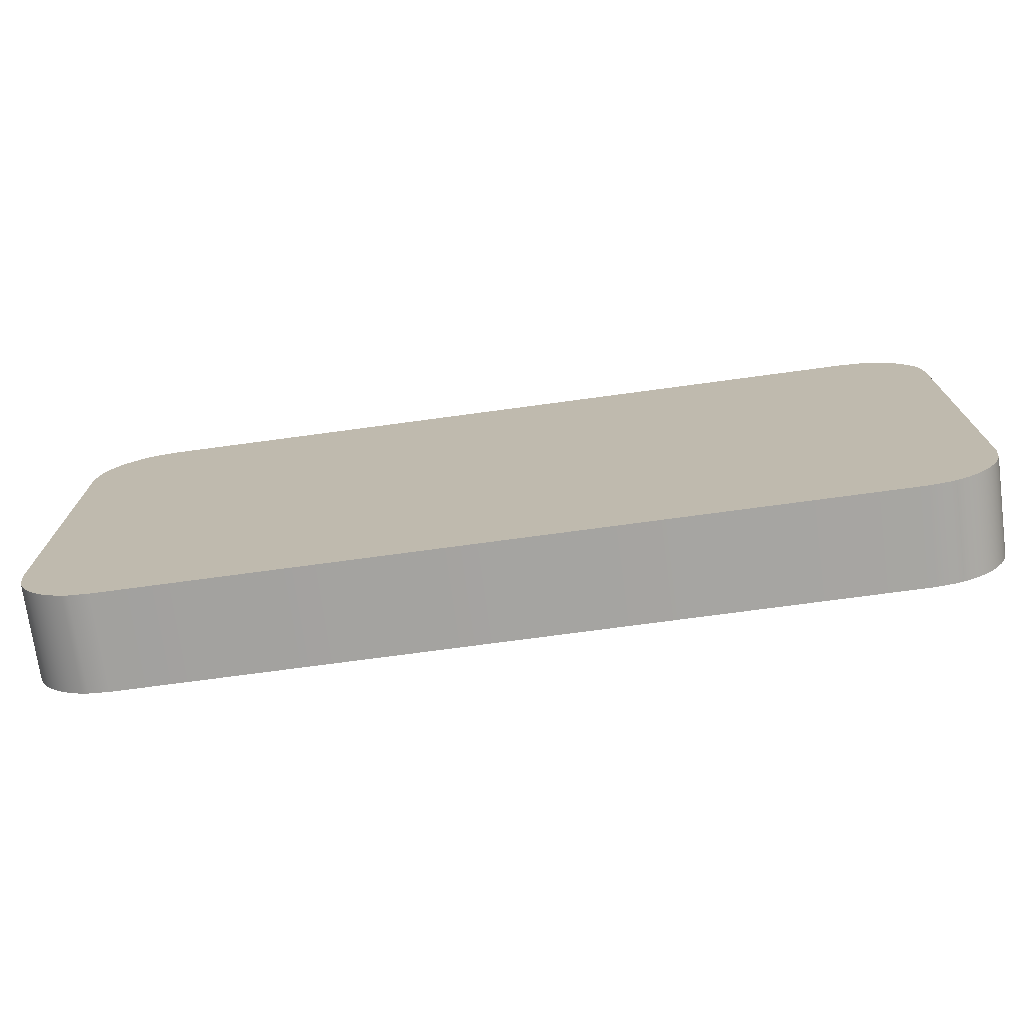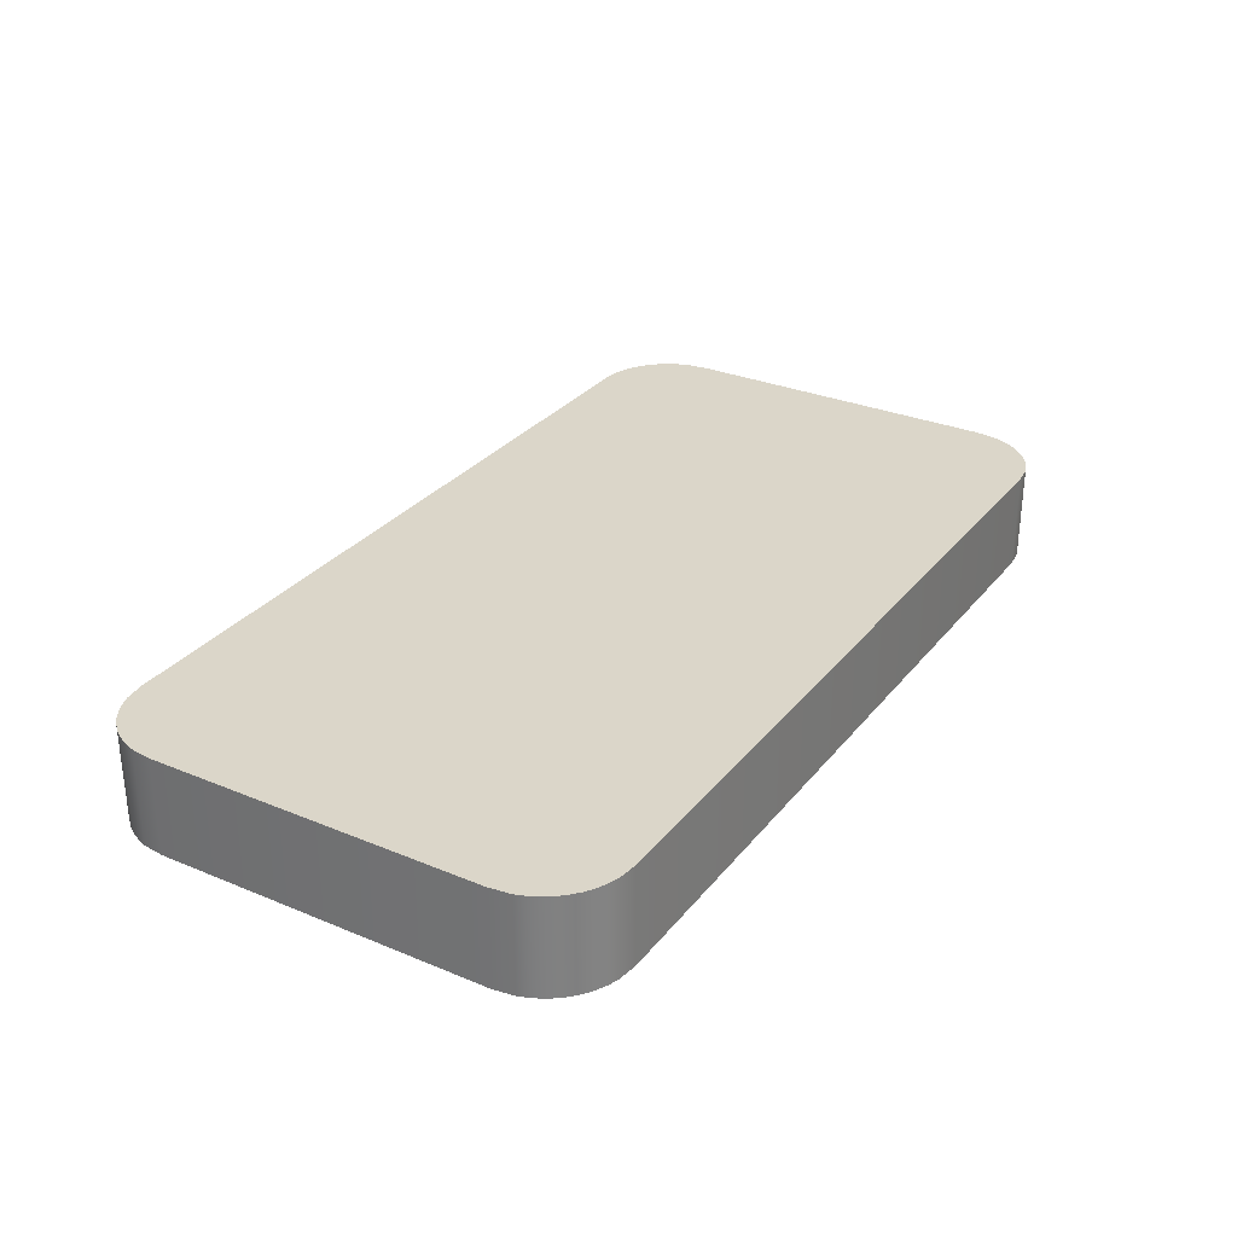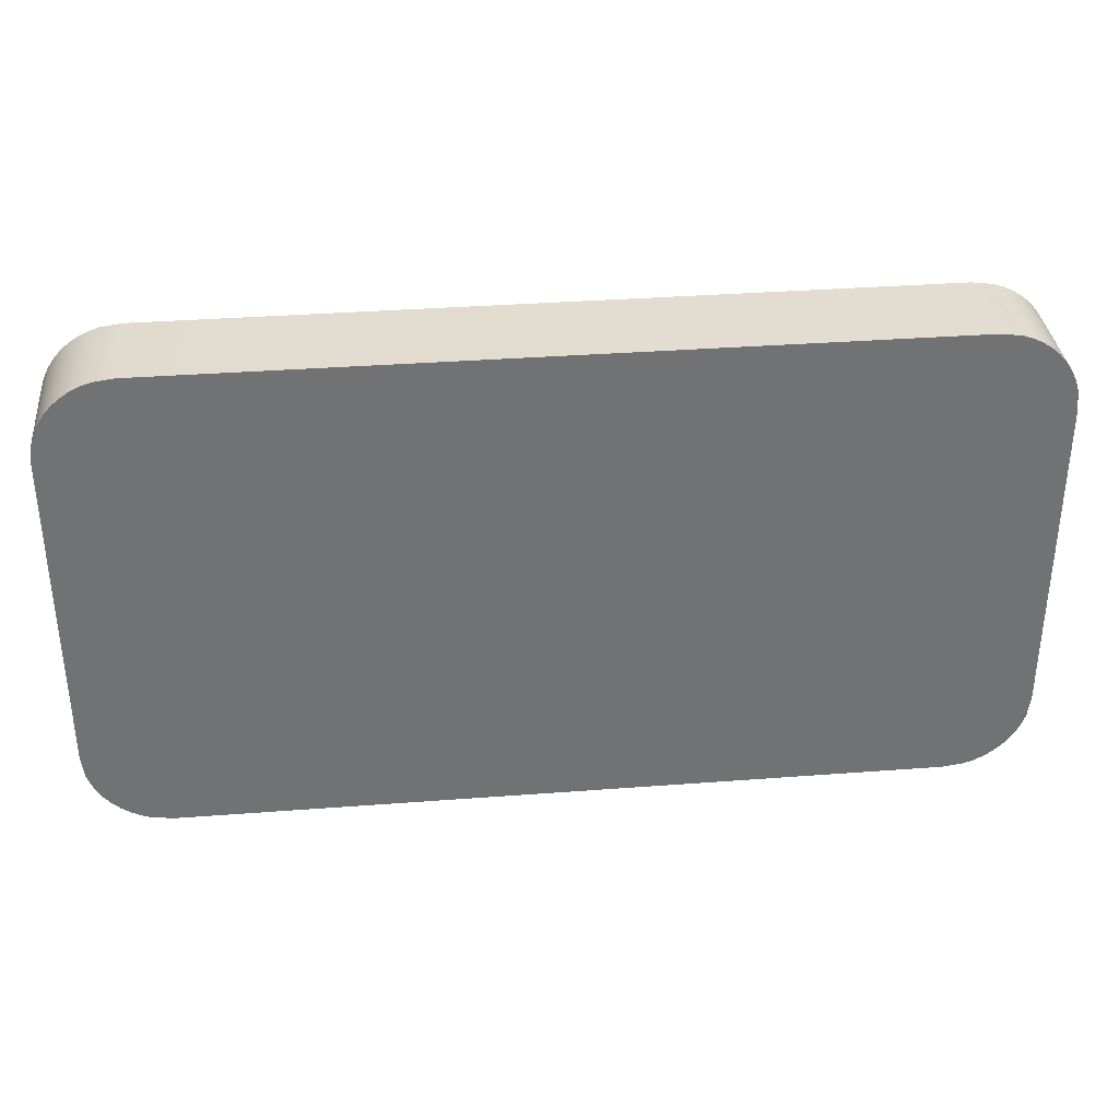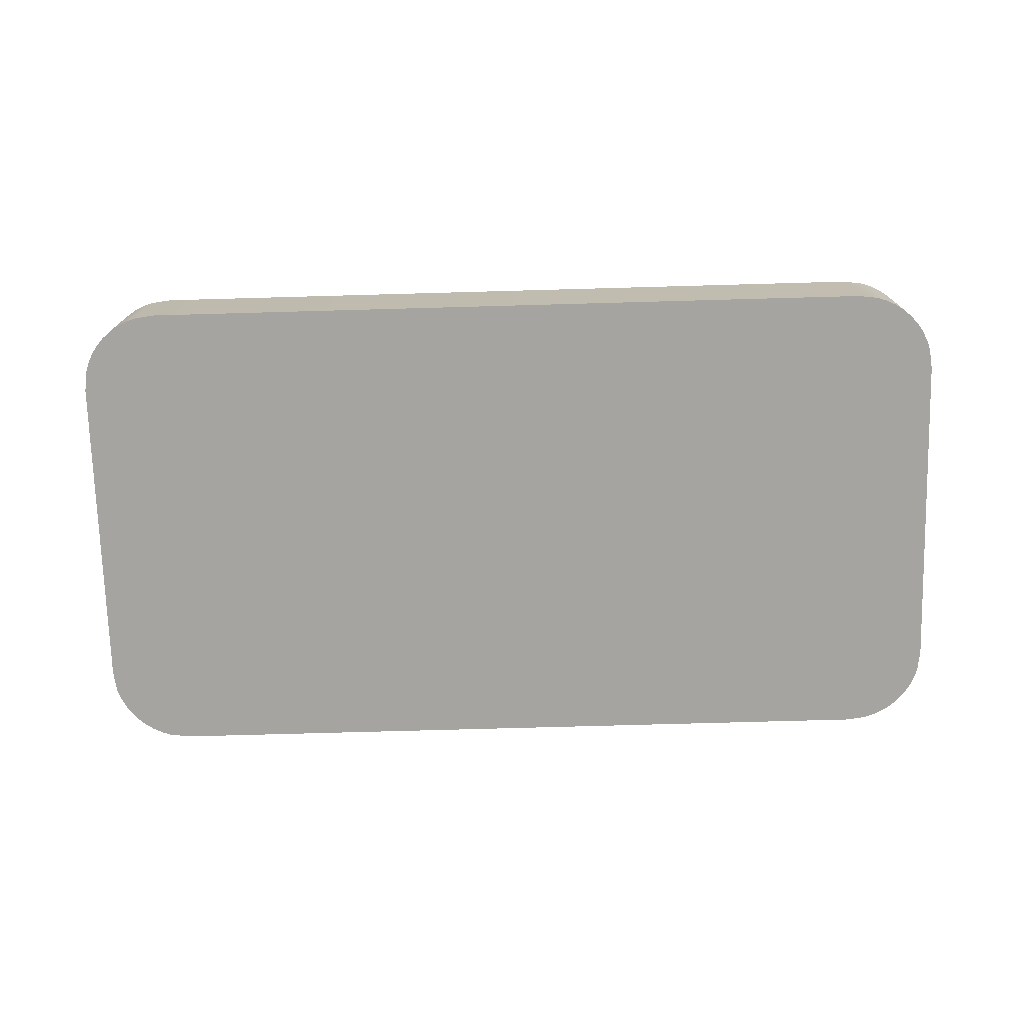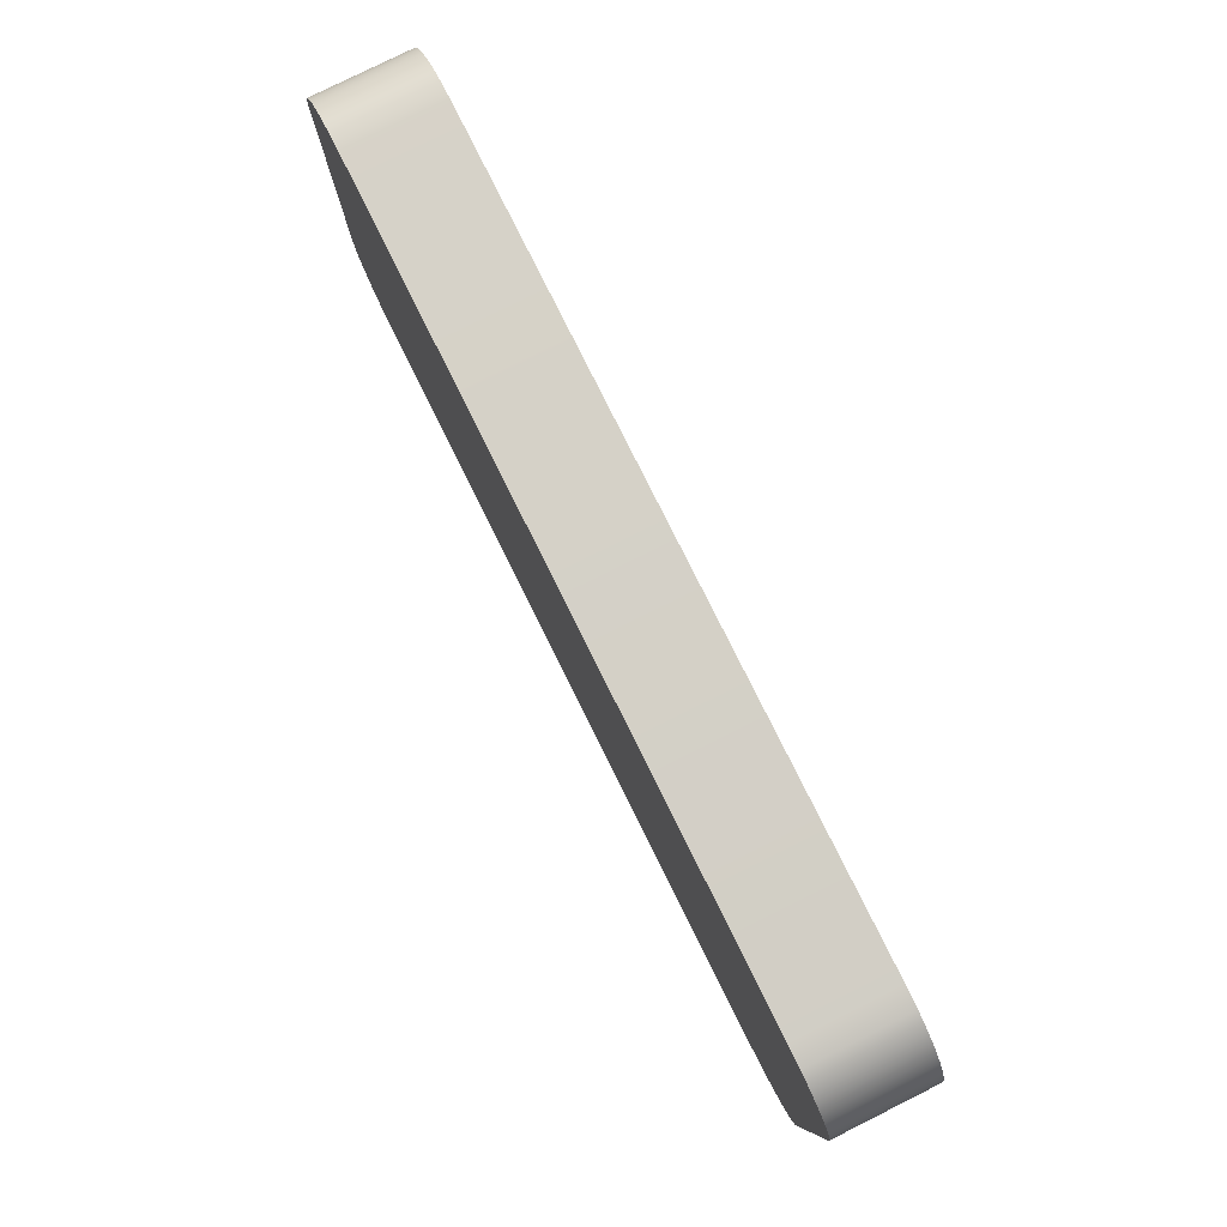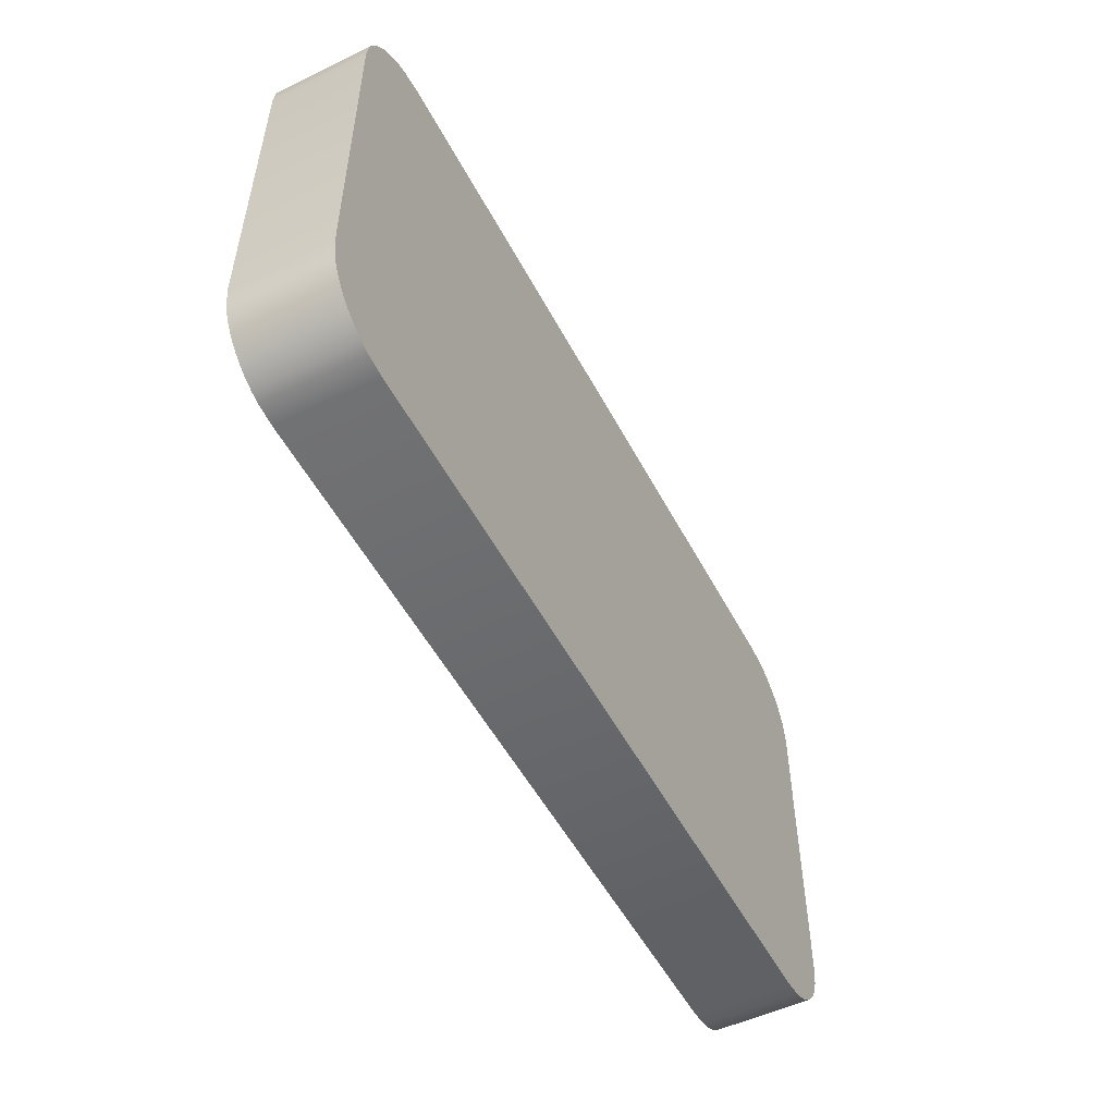
<metadata>
{"format":"obj","ext":"obj","renderer":"f3d","projection":"perspective","resolution":1024,"background":"white","views":[{"elev":-73.2,"azim":7.7,"up":"+Z"},{"elev":30.1,"azim":-58.8,"up":"+Y"},{"elev":34.9,"azim":-5.8,"up":"+Z"},{"elev":-73.5,"azim":1.6,"up":"+Y"},{"elev":79.8,"azim":-116.5,"up":"+Z"},{"elev":-52.4,"azim":-62.7,"up":"+Z"}]}
</metadata>
<code>
o mesh57/mesh57-geometry#mesh57-geometry
v 0.5574 0.02201 0.3622
v 0.5571 0.01093 0.3646
v 0.5571 0.02201 0.3646
v 0.5574 0.01093 0.3622
v 0.5571 0.01093 0.4024
v 0.5574 0.02201 0.4048
v 0.5578 0.02201 0.361
v 0.5571 0.02201 0.4024
v 0.5578 0.02201 0.406
v 0.5578 0.01093 0.361
v 0.5574 0.01093 0.4048
v 0.5578 0.01093 0.406
v 0.5584 0.02201 0.36
v 0.5584 0.02201 0.407
v 0.5584 0.01093 0.407
v 0.5584 0.01093 0.36
v 0.5591 0.02201 0.3589
v 0.5591 0.01093 0.4081
v 0.5591 0.01093 0.3589
v 0.5591 0.02201 0.4081
v 0.5599 0.02201 0.358
v 0.5599 0.02201 0.409
v 0.5599 0.01093 0.409
v 0.5599 0.01093 0.358
v 0.5608 0.01093 0.3572
v 0.5608 0.02201 0.4098
v 0.5608 0.02201 0.3572
v 0.5608 0.01093 0.4098
v 0.5618 0.01093 0.3566
v 0.5618 0.02201 0.3566
v 0.5618 0.02201 0.4105
v 0.5618 0.01093 0.4105
v 0.5629 0.01093 0.356
v 0.5629 0.02201 0.411
v 0.5629 0.02201 0.356
v 0.5629 0.01093 0.411
v 0.564 0.01093 0.3556
v 0.564 0.02201 0.4114
v 0.564 0.02201 0.3556
v 0.564 0.01093 0.4114
v 0.5664 0.01093 0.3553
v 0.5664 0.02201 0.3553
v 0.5664 0.02201 0.4117
v 0.5664 0.01093 0.4117
v 0.6536 0.01093 0.3553
v 0.6536 0.02201 0.4117
v 0.6536 0.02201 0.3553
v 0.6536 0.01093 0.4117
v 0.656 0.01093 0.3556
v 0.656 0.02201 0.4114
v 0.656 0.01093 0.4114
v 0.656 0.02201 0.3556
v 0.6571 0.01093 0.356
v 0.6571 0.02201 0.411
v 0.6571 0.02201 0.356
v 0.6571 0.01093 0.411
v 0.6582 0.01093 0.3566
v 0.6582 0.01093 0.4105
v 0.6582 0.02201 0.4105
v 0.6582 0.02201 0.3566
v 0.6592 0.01093 0.3572
v 0.6592 0.01093 0.4098
v 0.6592 0.02201 0.4098
v 0.6592 0.02201 0.3572
v 0.6601 0.01093 0.358
v 0.6601 0.02201 0.409
v 0.6601 0.02201 0.358
v 0.6601 0.01093 0.409
v 0.6609 0.02201 0.3589
v 0.6609 0.01093 0.4081
v 0.6609 0.02201 0.4081
v 0.6609 0.01093 0.3589
v 0.6616 0.02201 0.36
v 0.6616 0.02201 0.407
v 0.6616 0.01093 0.407
v 0.6616 0.01093 0.36
v 0.6622 0.02201 0.361
v 0.6622 0.02201 0.406
v 0.6622 0.01093 0.406
v 0.6622 0.01093 0.361
v 0.6625 0.02201 0.3622
v 0.6625 0.02201 0.4048
v 0.6625 0.01093 0.4048
v 0.6625 0.01093 0.3622
v 0.6629 0.02201 0.3646
v 0.6629 0.02201 0.4024
v 0.6629 0.01093 0.4024
v 0.6629 0.01093 0.3646
f 1 2 3
f 2 1 4
f 5 3 2
f 3 6 1
f 7 4 1
f 4 5 2
f 3 5 8
f 6 3 8
f 1 6 9
f 4 7 10
f 1 9 7
f 5 4 11
f 11 8 5
f 8 11 6
f 6 12 9
f 13 10 7
f 11 4 10
f 7 9 14
f 12 6 11
f 15 9 12
f 10 13 16
f 7 14 13
f 11 10 12
f 9 15 14
f 12 16 15
f 17 16 13
f 12 10 16
f 13 14 17
f 18 14 15
f 15 16 19
f 16 17 19
f 17 14 20
f 14 18 20
f 15 19 18
f 21 19 17
f 17 20 22
f 23 20 18
f 18 19 24
f 19 21 24
f 17 22 21
f 20 23 22
f 18 24 23
f 21 25 24
f 21 22 26
f 23 26 22
f 23 24 25
f 25 21 27
f 21 26 27
f 26 23 28
f 23 25 28
f 27 29 25
f 27 26 30
f 28 31 26
f 28 25 29
f 29 27 30
f 30 26 31
f 31 28 32
f 28 29 32
f 30 33 29
f 30 31 34
f 32 34 31
f 32 29 33
f 33 30 35
f 30 34 35
f 34 32 36
f 32 33 36
f 35 37 33
f 35 34 38
f 36 38 34
f 36 33 37
f 37 35 39
f 35 38 39
f 38 36 40
f 36 37 40
f 39 41 37
f 39 38 42
f 40 43 38
f 40 37 41
f 41 39 42
f 42 38 43
f 43 40 44
f 40 41 44
f 42 45 41
f 42 43 46
f 44 46 43
f 44 41 45
f 45 42 47
f 42 46 47
f 46 44 48
f 44 45 48
f 47 49 45
f 47 46 50
f 48 50 46
f 48 45 51
f 49 47 52
f 51 45 49
f 47 50 52
f 50 48 51
f 52 53 49
f 51 49 53
f 52 50 54
f 51 54 50
f 53 52 55
f 51 53 56
f 52 54 55
f 54 51 56
f 55 57 53
f 56 53 58
f 55 54 59
f 56 59 54
f 57 55 60
f 58 53 57
f 59 56 58
f 55 59 60
f 60 61 57
f 58 57 62
f 58 63 59
f 60 59 63
f 61 60 64
f 62 57 61
f 63 58 62
f 60 63 64
f 64 65 61
f 62 61 65
f 62 66 63
f 64 63 66
f 65 64 67
f 62 65 68
f 66 62 68
f 64 66 67
f 69 65 67
f 68 65 70
f 70 66 68
f 67 66 71
f 65 69 72
f 67 71 69
f 70 65 72
f 66 70 71
f 73 72 69
f 69 71 74
f 70 72 75
f 75 71 70
f 72 73 76
f 69 74 73
f 71 75 74
f 75 72 76
f 77 76 73
f 73 74 78
f 79 74 75
f 75 76 80
f 76 77 80
f 73 78 77
f 74 79 78
f 75 80 79
f 81 80 77
f 77 78 82
f 83 78 79
f 79 80 83
f 80 81 84
f 77 82 81
f 78 83 82
f 83 80 84
f 85 84 81
f 81 82 86
f 87 82 83
f 83 84 87
f 84 85 88
f 81 86 85
f 82 87 86
f 87 84 88
f 86 88 85
f 88 86 87
f 3 2 1
f 4 1 2
f 2 3 5
f 1 6 3
f 1 4 7
f 2 5 4
f 8 5 3
f 8 3 6
f 9 6 1
f 10 7 4
f 7 9 1
f 11 4 5
f 5 8 11
f 6 11 8
f 9 12 6
f 7 10 13
f 10 4 11
f 14 9 7
f 11 6 12
f 12 9 15
f 16 13 10
f 13 14 7
f 12 10 11
f 14 15 9
f 15 16 12
f 13 16 17
f 16 10 12
f 17 14 13
f 15 14 18
f 19 16 15
f 19 17 16
f 20 14 17
f 20 18 14
f 18 19 15
f 17 19 21
f 22 20 17
f 18 20 23
f 24 19 18
f 24 21 19
f 21 22 17
f 22 23 20
f 23 24 18
f 24 25 21
f 26 22 21
f 22 26 23
f 25 24 23
f 27 21 25
f 27 26 21
f 28 23 26
f 28 25 23
f 25 29 27
f 30 26 27
f 26 31 28
f 29 25 28
f 30 27 29
f 31 26 30
f 32 28 31
f 32 29 28
f 29 33 30
f 34 31 30
f 31 34 32
f 33 29 32
f 35 30 33
f 35 34 30
f 36 32 34
f 36 33 32
f 33 37 35
f 38 34 35
f 34 38 36
f 37 33 36
f 39 35 37
f 39 38 35
f 40 36 38
f 40 37 36
f 37 41 39
f 42 38 39
f 38 43 40
f 41 37 40
f 42 39 41
f 43 38 42
f 44 40 43
f 44 41 40
f 41 45 42
f 46 43 42
f 43 46 44
f 45 41 44
f 47 42 45
f 47 46 42
f 48 44 46
f 48 45 44
f 45 49 47
f 50 46 47
f 46 50 48
f 51 45 48
f 52 47 49
f 49 45 51
f 52 50 47
f 51 48 50
f 49 53 52
f 53 49 51
f 54 50 52
f 50 54 51
f 55 52 53
f 56 53 51
f 55 54 52
f 56 51 54
f 53 57 55
f 58 53 56
f 59 54 55
f 54 59 56
f 60 55 57
f 57 53 58
f 58 56 59
f 60 59 55
f 57 61 60
f 62 57 58
f 59 63 58
f 63 59 60
f 64 60 61
f 61 57 62
f 62 58 63
f 64 63 60
f 61 65 64
f 65 61 62
f 63 66 62
f 66 63 64
f 67 64 65
f 68 65 62
f 68 62 66
f 67 66 64
f 67 65 69
f 70 65 68
f 68 66 70
f 71 66 67
f 72 69 65
f 69 71 67
f 72 65 70
f 71 70 66
f 69 72 73
f 74 71 69
f 75 72 70
f 70 71 75
f 76 73 72
f 73 74 69
f 74 75 71
f 76 72 75
f 73 76 77
f 78 74 73
f 75 74 79
f 80 76 75
f 80 77 76
f 77 78 73
f 78 79 74
f 79 80 75
f 77 80 81
f 82 78 77
f 79 78 83
f 83 80 79
f 84 81 80
f 81 82 77
f 82 83 78
f 84 80 83
f 81 84 85
f 86 82 81
f 83 82 87
f 87 84 83
f 88 85 84
f 85 86 81
f 86 87 82
f 88 84 87
f 85 88 86
f 87 86 88

</code>
